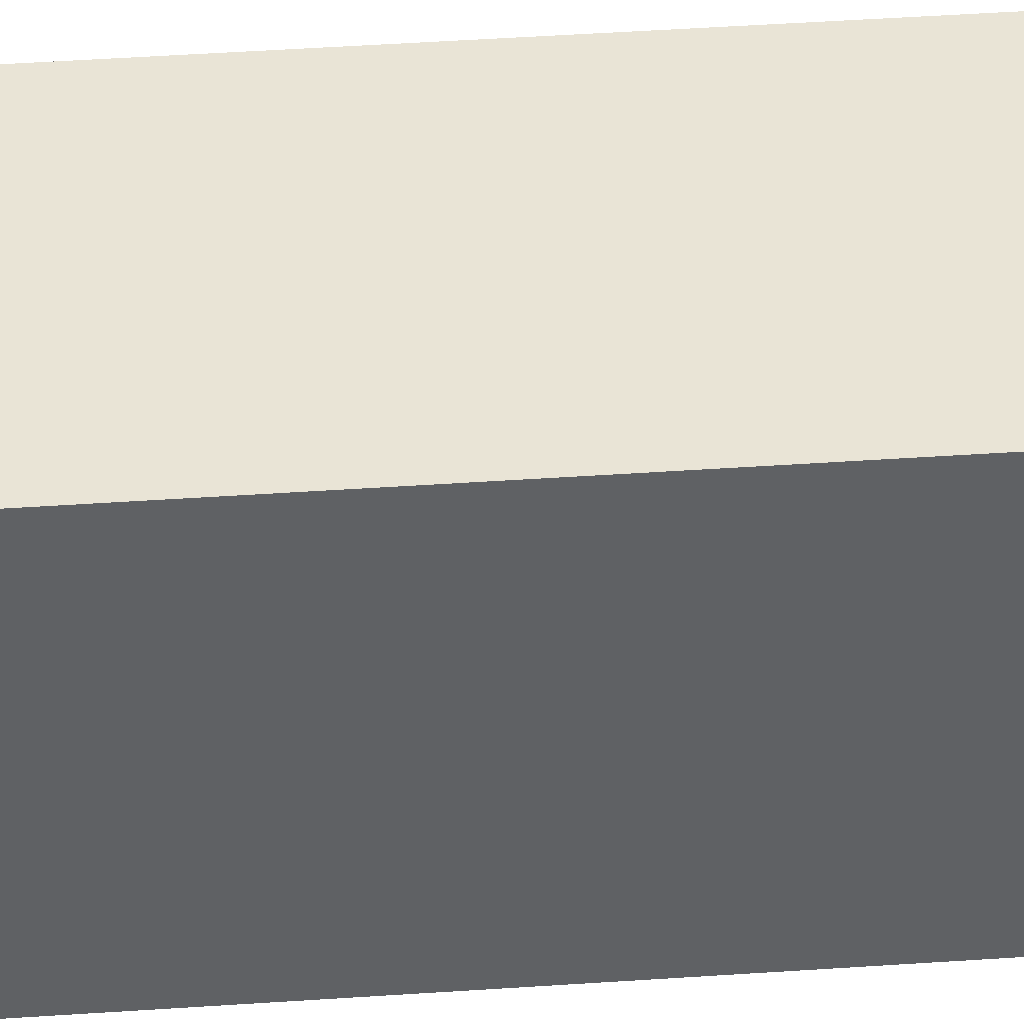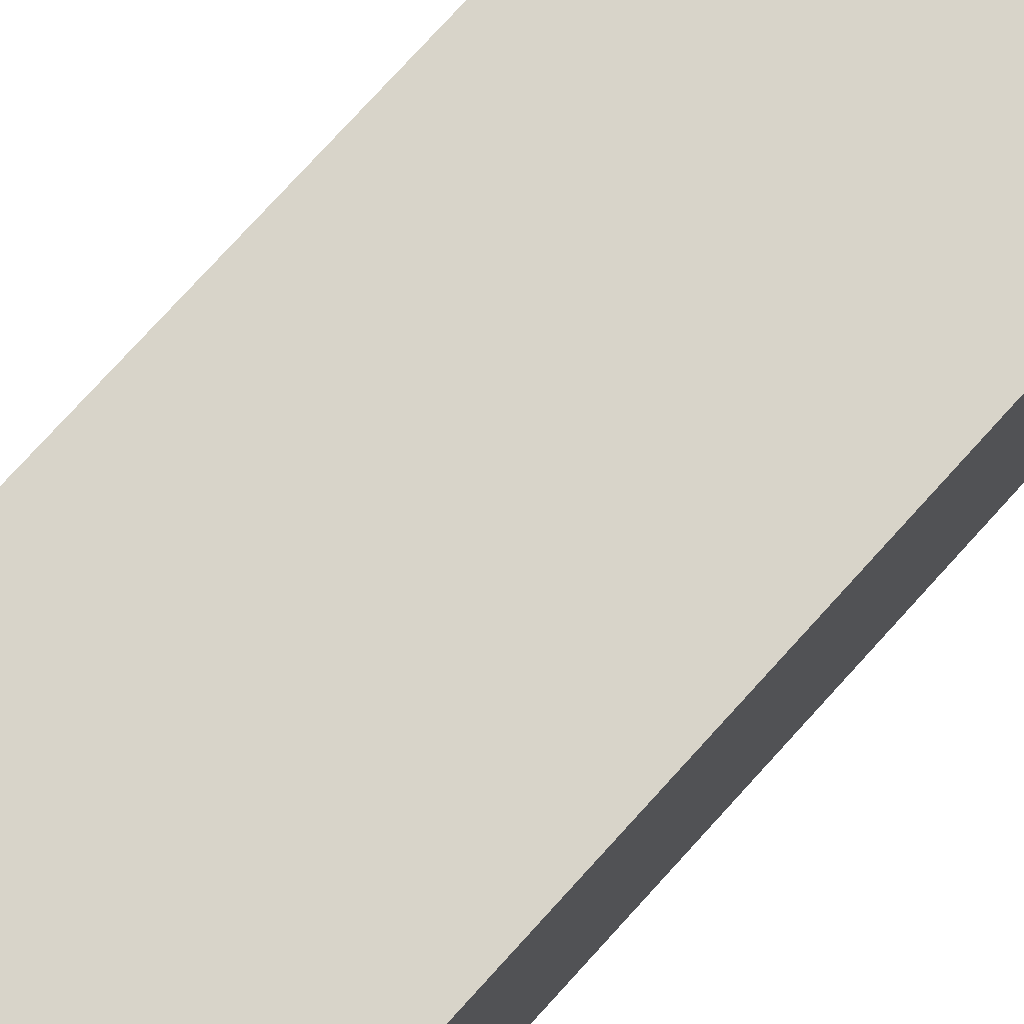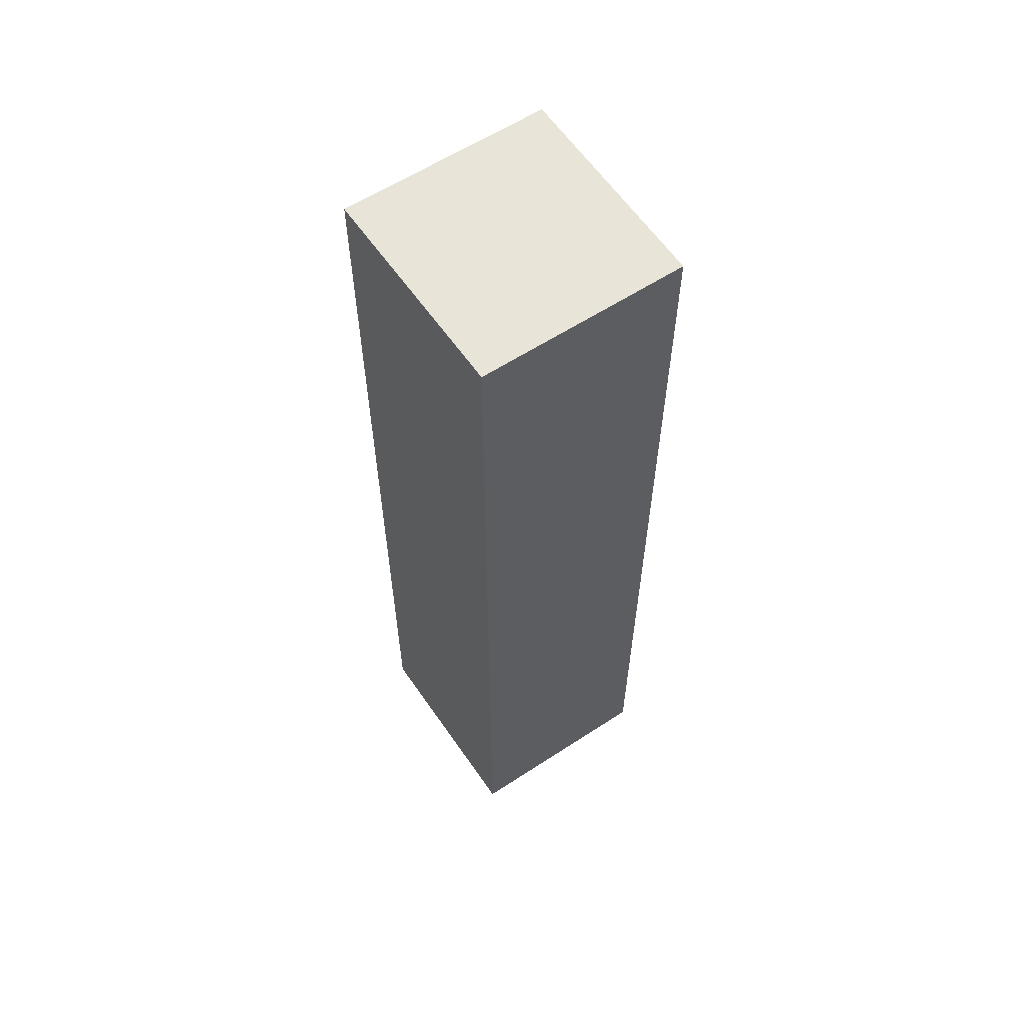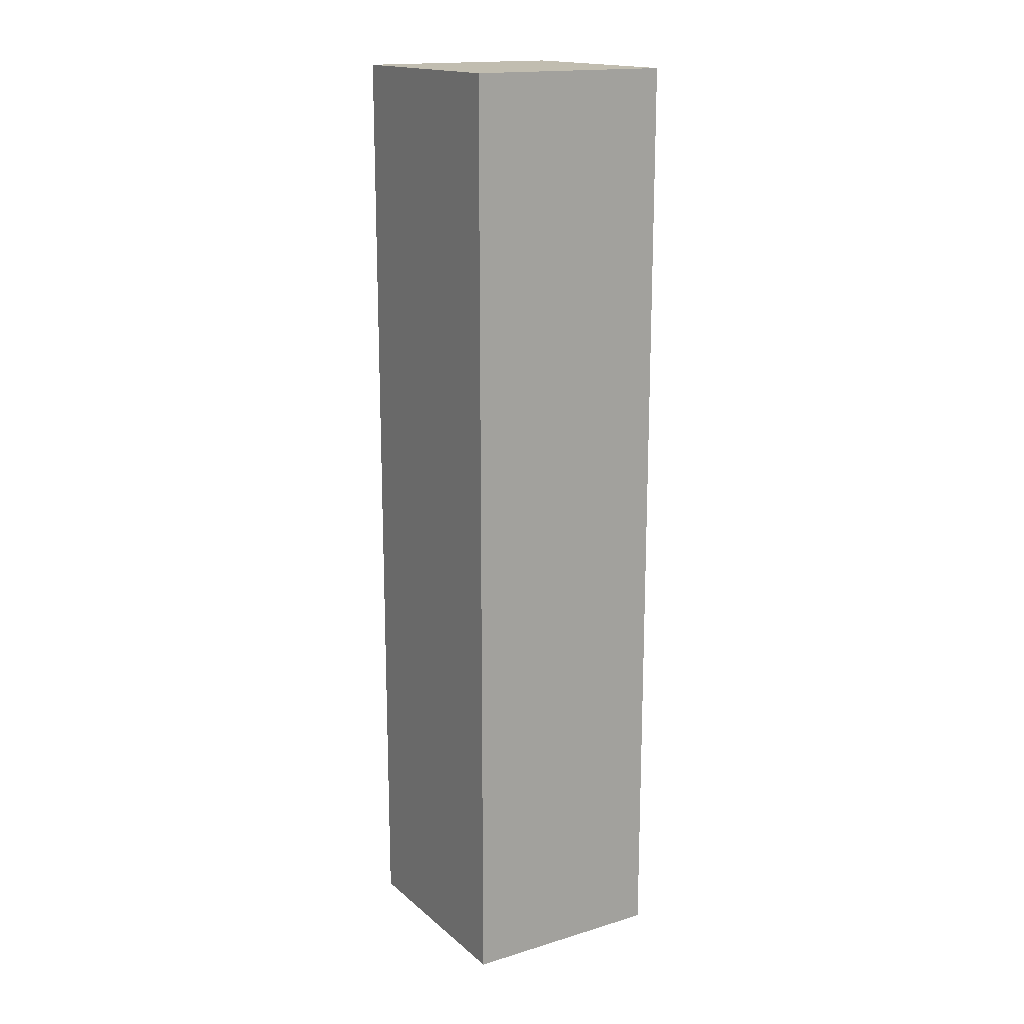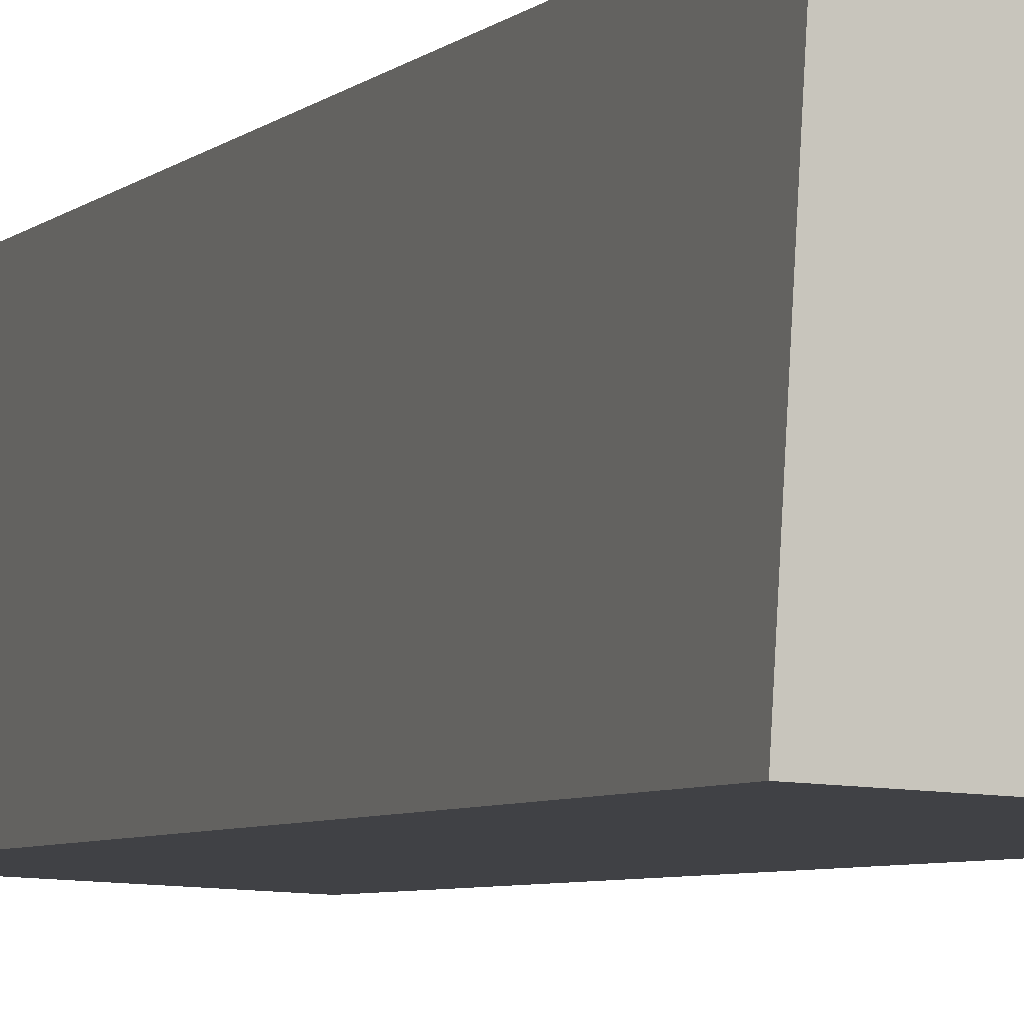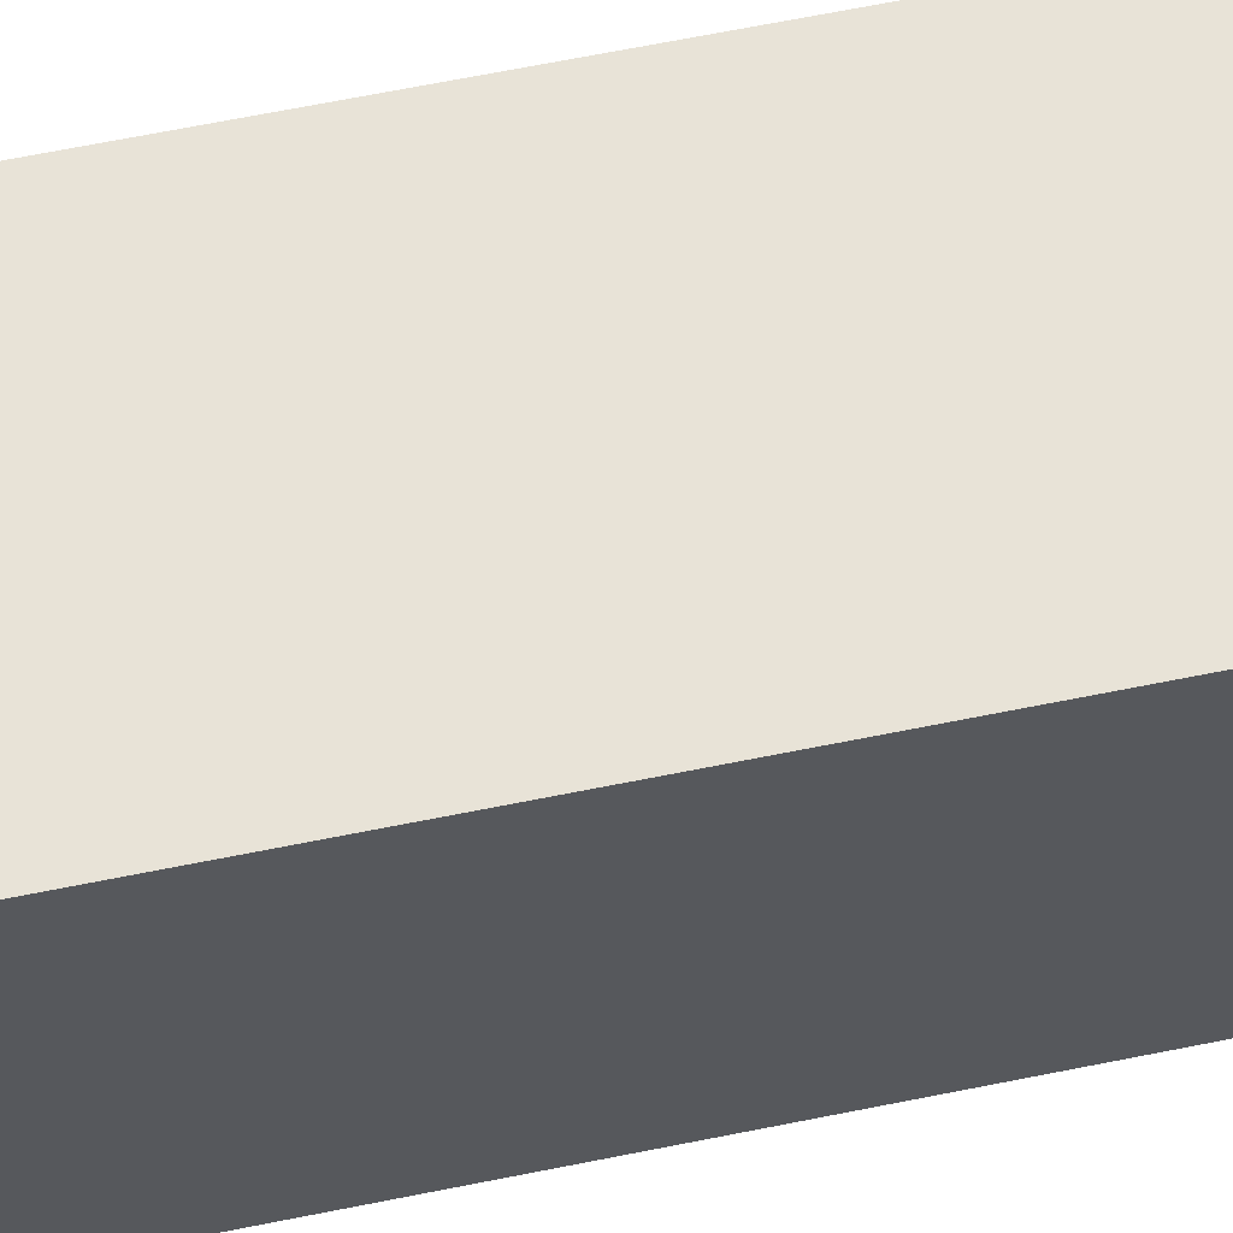
<metadata>
{"format":"obj","ext":"obj","renderer":"f3d","projection":"perspective","resolution":1024,"background":"white","views":[{"elev":45.5,"azim":-94.5,"up":"+Z"},{"elev":73.9,"azim":41.9,"up":"+Z"},{"elev":60.0,"azim":-31.1,"up":"+Y"},{"elev":16.7,"azim":-28.6,"up":"+Y"},{"elev":-4.6,"azim":-20.1,"up":"+Z"},{"elev":64.4,"azim":-101.6,"up":"+Z"}]}
</metadata>
<code>
v  0.135 10.35 2.34
v  2.274 10.35 -0.106
v  0 10.35 6.339e-16
v  2.383 10.35 2.235
v  0 0 0
v  0.135 -1.433e-16 2.34
v  2.383 -1.369e-16 2.235
v  2.274 6.491e-18 -0.106
g defaultobject
f 1 2 3
f 2 1 4
f 5 1 3
f 1 5 6
f 6 4 1
f 4 6 7
f 7 2 4
f 2 7 8
f 8 3 2
f 3 8 5
f 8 6 5
f 6 8 7

</code>
